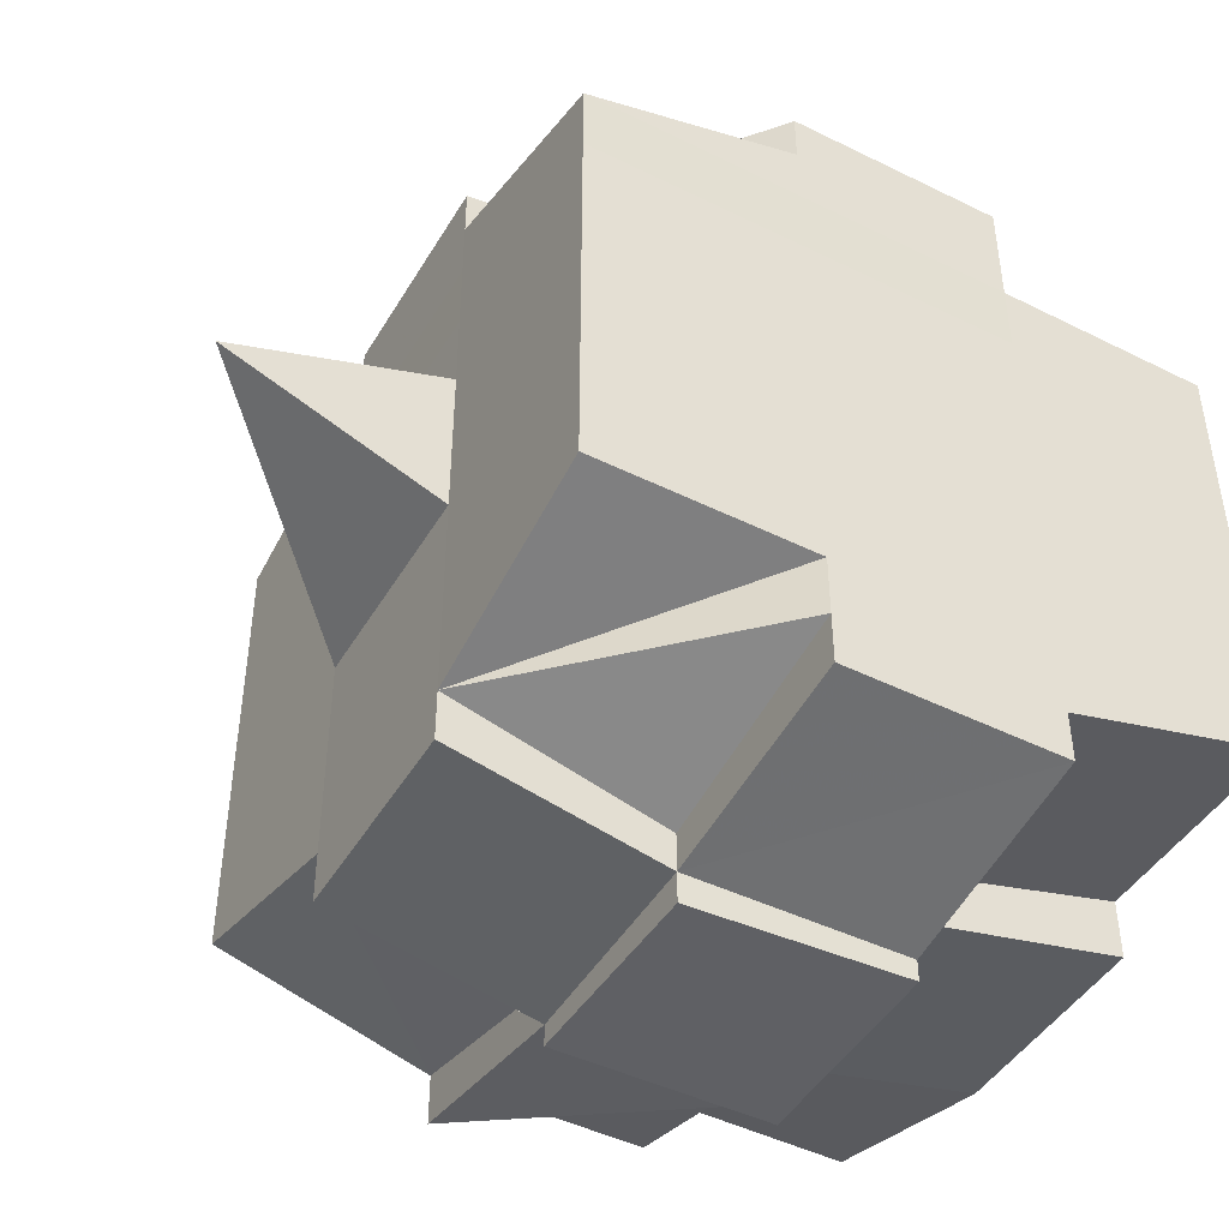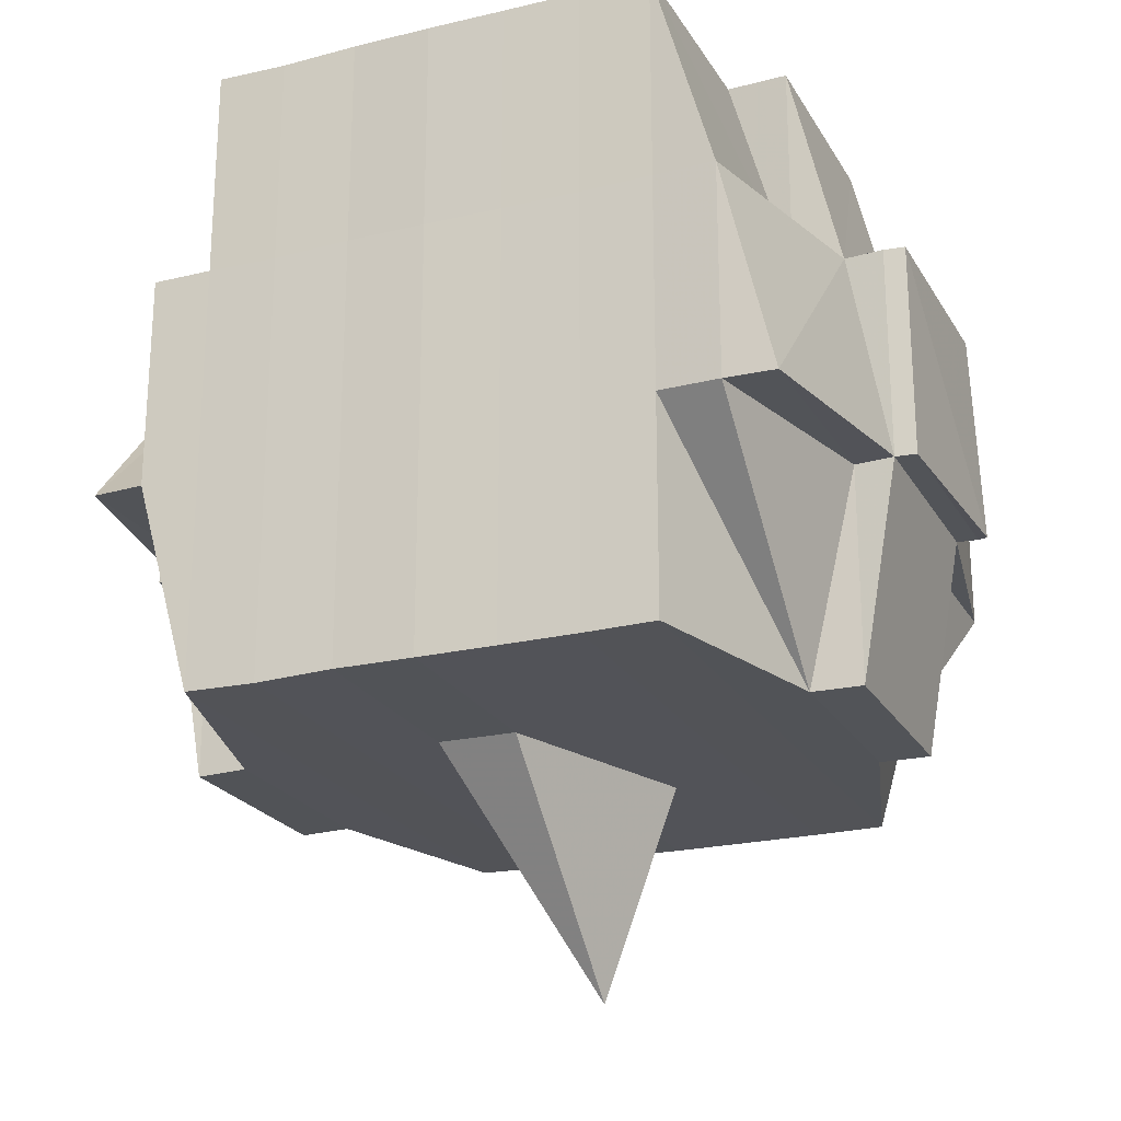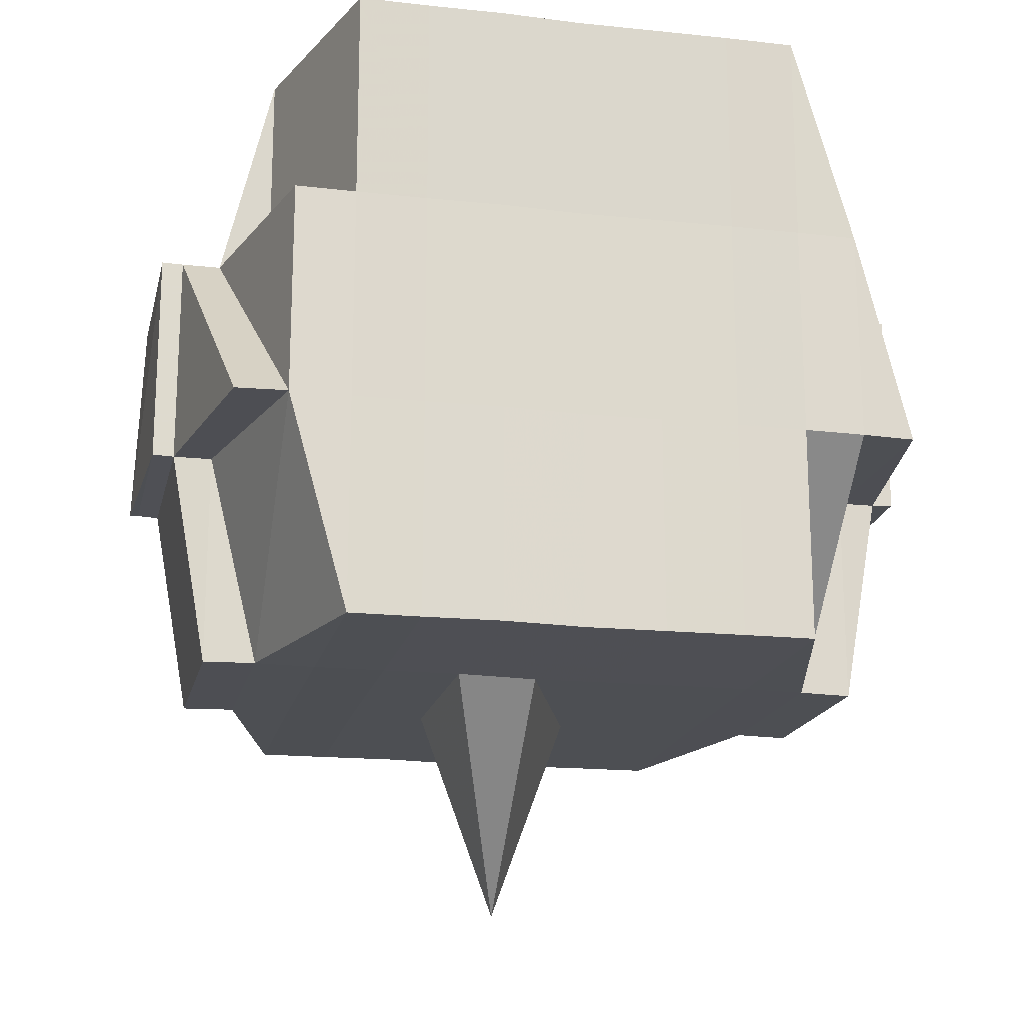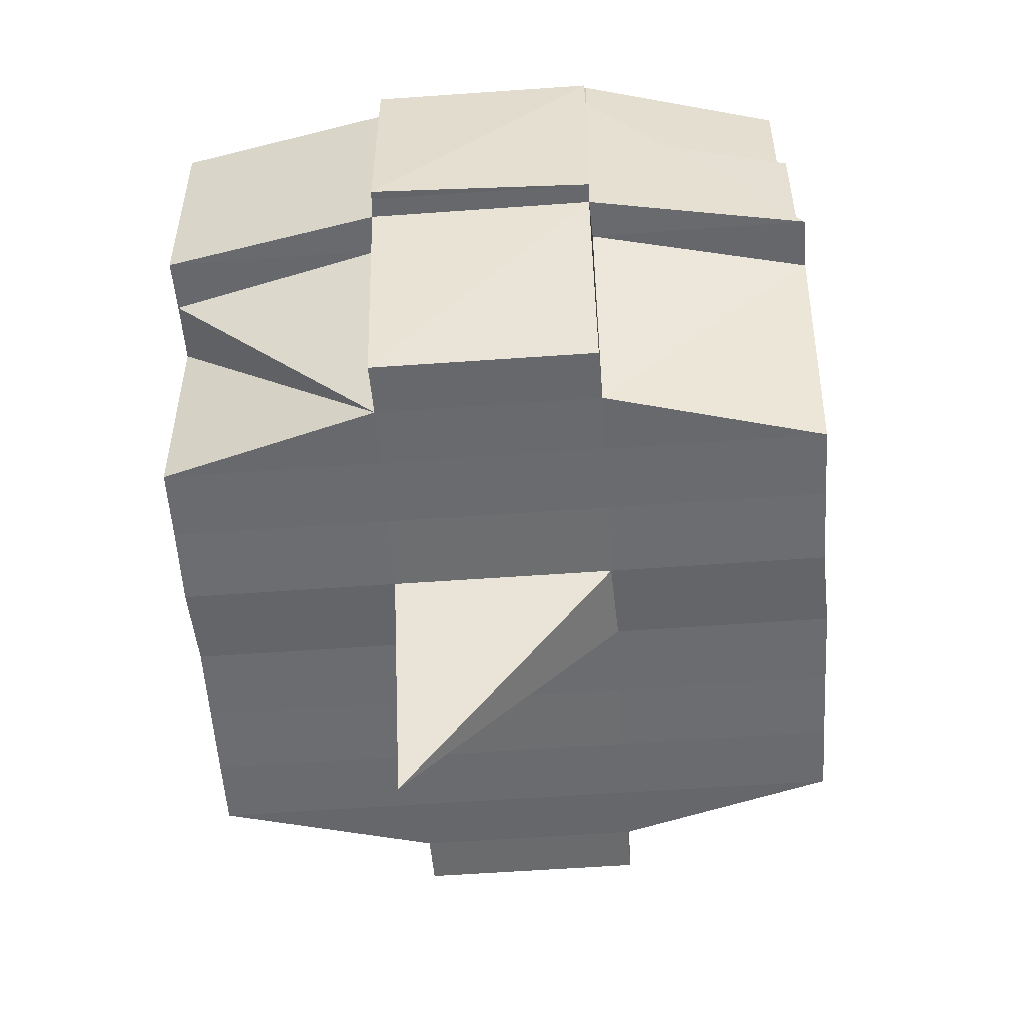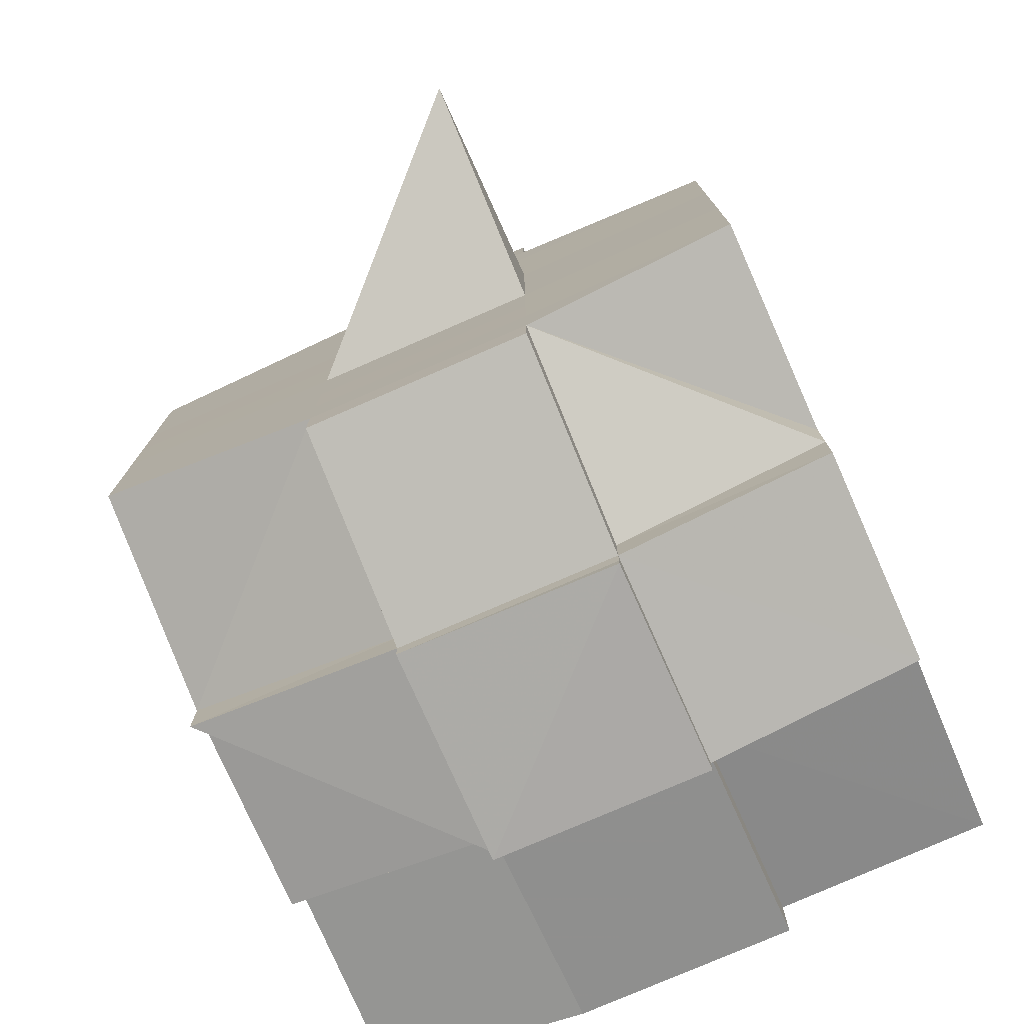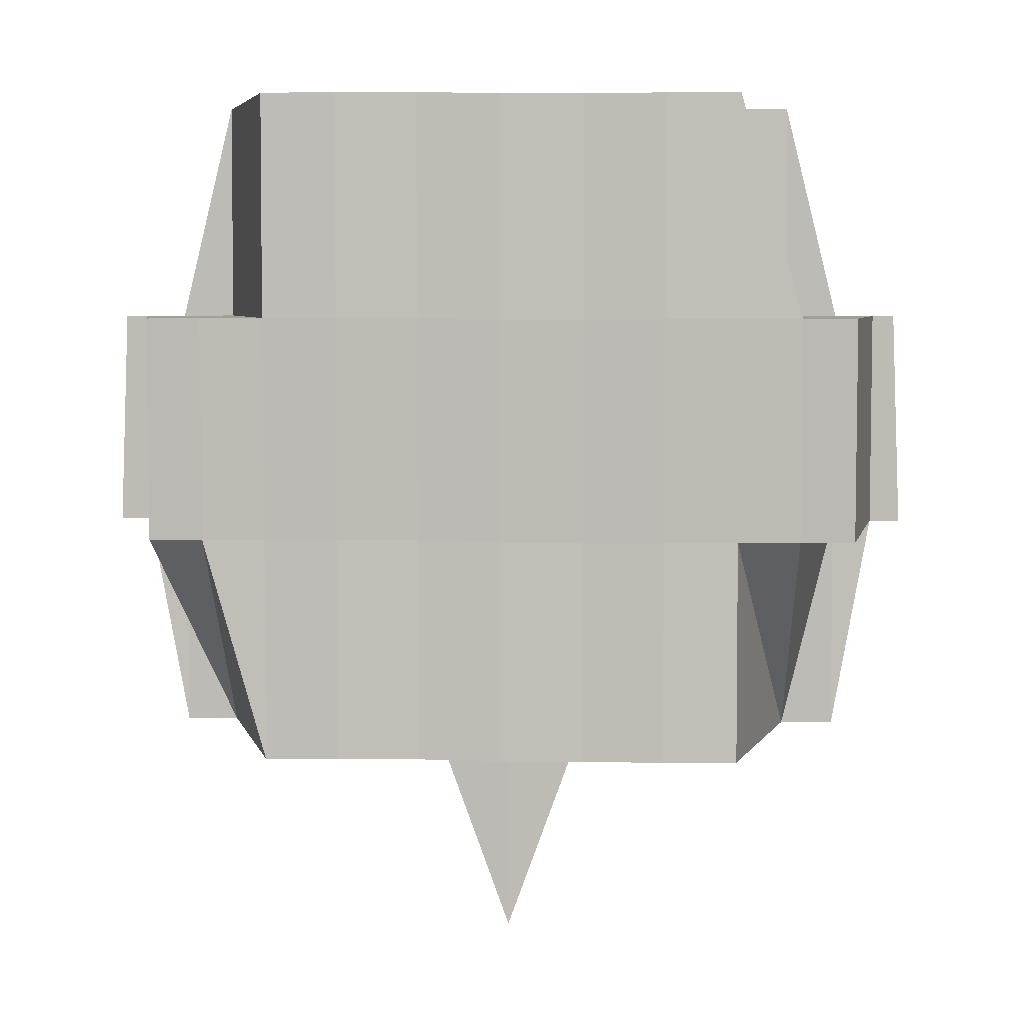
<metadata>
{"format":"obj","ext":"obj","renderer":"f3d","projection":"perspective","resolution":1024,"background":"white","views":[{"elev":-45.7,"azim":60.3,"up":"+Z"},{"elev":-22.6,"azim":-66.9,"up":"+Y"},{"elev":-17.8,"azim":-102.4,"up":"+Y"},{"elev":-53.1,"azim":-175.6,"up":"+Y"},{"elev":-77.4,"azim":23.7,"up":"+Z"},{"elev":5.1,"azim":92.0,"up":"+Y"}]}
</metadata>
<code>
o 4931
v 2165 1906 17.57
v 2165 1906 17.57
v 2165 1906 17.57
v 2165 1906 17.57
v 2165 1906 17.57
v 2165 1906 17.57
v 2165 1906 17.57
v 2165 1906 17.56
v 2165 1906 17.57
v 2165 1906 17.57
v 2165 1906 17.56
v 2165 1906 17.56
v 2165 1906 17.56
v 2165 1906 17.56
v 2165 1906 17.57
v 2165 1906 17.57
v 2165 1906 17.56
v 2165 1906 17.56
v 2165 1906 17.57
v 2165 1906 17.56
v 2165 1906 17.56
v 2165 1906 17.56
v 2165 1906 17.57
v 2165 1906 17.57
v 2165 1906 17.56
v 2165 1906 17.56
v 2165 1906 17.56
v 2165 1906 17.56
v 2165 1906 17.56
v 2165 1906 17.56
v 2165 1906 17.56
v 2165 1906 17.56
v 2165 1906 17.56
v 2165 1906 17.56
v 2165 1906 17.56
v 2165 1906 17.56
v 2165 1906 17.56
v 2165 1906 17.56
v 2165 1906 17.56
v 2165 1906 17.56
v 2165 1906 17.56
v 2165 1906 17.57
v 2165 1906 17.56
v 2165 1906 17.56
v 2165 1906 17.55
v 2165 1906 17.55
v 2165 1906 17.56
v 2165 1906 17.57
v 2165 1906 17.57
v 2165 1906 17.57
v 2165 1906 17.57
v 2165 1906 17.57
v 2165 1906 17.57
v 2165 1906 17.57
v 2165 1906 17.56
v 2165 1906 17.57
v 2165 1906 17.57
v 2165 1906 17.56
v 2165 1906 17.56
v 2165 1906 17.56
v 2165 1906 17.56
v 2165 1906 17.56
v 2165 1906 17.56
v 2165 1906 17.56
v 2165 1906 17.56
v 2165 1906 17.56
v 2165 1906 17.56
v 2165 1906 17.56
v 2165 1906 17.56
v 2165 1906 17.56
v 2165 1906 17.56
v 2165 1906 17.56
v 2165 1906 17.56
v 2165 1906 17.56
v 2165 1906 17.56
v 2165 1906 17.56
v 2165 1906 17.55
v 2165 1906 17.55
v 2165 1906 17.55
v 2165 1906 17.55
v 2165 1906 17.56
v 2165 1906 17.55
v 2165 1906 17.55
v 2165 1906 17.55
v 2165 1906 17.55
v 2165 1906 17.55
v 2165 1906 17.56
v 2165 1906 17.56
v 2165 1906 17.56
v 2165 1906 17.55
v 2165 1906 17.55
v 2165 1906 17.55
v 2165 1906 17.55
v 2165 1906 17.55
v 2165 1906 17.54
v 2165 1906 17.55
v 2165 1906 17.55
v 2165 1906 17.55
v 2165 1906 17.54
v 2165 1906 17.54
v 2165 1906 17.54
v 2165 1906 17.54
v 2165 1906 17.54
v 2165 1906 17.54
v 2165 1906 17.55
v 2165 1906 17.54
v 2165 1906 17.54
v 2165 1906 17.54
v 2165 1906 17.54
v 2165 1906 17.54
v 2165 1906 17.54
v 2165 1906 17.54
v 2165 1906 17.54
v 2165 1906 17.53
v 2165 1906 17.54
v 2165 1906 17.53
v 2165 1906 17.53
v 2165 1906 17.54
v 2165 1906 17.54
v 2165 1906 17.53
v 2165 1906 17.53
v 2165 1906 17.53
v 2165 1906 17.53
v 2165 1906 17.53
v 2165 1906 17.53
v 2165 1906 17.53
v 2165 1906 17.54
v 2165 1906 17.53
v 2165 1906 17.53
v 2165 1906 17.53
v 2165 1906 17.53
v 2165 1906 17.53
v 2165 1906 17.53
v 2165 1906 17.53
v 2165 1906 17.53
v 2165 1906 17.53
v 2165 1906 17.54
v 2165 1906 17.53
v 2165 1906 17.53
v 2165 1906 17.53
v 2165 1906 17.53
v 2165 1906 17.53
v 2165 1906 17.53
v 2165 1906 17.53
v 2165 1906 17.53
v 2165 1906 17.53
v 2165 1906 17.53
v 2165 1906 17.53
v 2165 1906 17.53
v 2165 1906 17.53
v 2165 1906 17.53
v 2165 1906 17.53
v 2165 1906 17.53
v 2165 1906 17.53
v 2165 1906 17.53
v 2165 1906 17.53
v 2165 1906 17.53
v 2165 1906 17.53
v 2165 1906 17.53
v 2165 1906 17.53
v 2165 1906 17.53
v 2165 1906 17.53
v 2165 1906 17.53
v 2165 1906 17.53
v 2165 1906 17.53
v 2165 1906 17.53
v 2165 1906 17.53
v 2165 1906 17.53
v 2165 1906 17.53
v 2165 1906 17.53
v 2165 1906 17.53
v 2165 1906 17.53
v 2165 1906 17.53
v 2165 1906 17.53
v 2165 1906 17.54
v 2165 1906 17.54
v 2165 1906 17.54
v 2165 1906 17.54
v 2165 1906 17.54
v 2165 1906 17.54
v 2165 1906 17.54
v 2165 1906 17.55
v 2165 1906 17.55
v 2165 1906 17.55
v 2165 1906 17.54
v 2165 1906 17.55
v 2165 1906 17.55
v 2165 1906 17.54
v 2165 1906 17.54
v 2165 1906 17.54
v 2165 1906 17.53
v 2165 1906 17.54
v 2165 1906 17.54
v 2165 1906 17.54
v 2165 1906 17.53
v 2165 1906 17.54
v 2165 1906 17.54
v 2165 1906 17.53
v 2165 1906 17.53
v 2165 1906 17.53
v 2165 1906 17.54
v 2165 1906 17.53
v 2165 1906 17.53
v 2165 1906 17.53
v 2165 1906 17.53
v 2165 1906 17.53
v 2165 1906 17.53
v 2165 1906 17.53
v 2165 1906 17.54
v 2165 1906 17.54
v 2165 1906 17.54
v 2165 1906 17.53
v 2165 1906 17.53
v 2165 1906 17.53
v 2165 1906 17.53
v 2165 1906 17.53
v 2165 1906 17.53
v 2165 1906 17.53
v 2165 1906 17.53
v 2165 1906 17.54
v 2165 1906 17.54
v 2165 1906 17.54
v 2165 1906 17.54
v 2165 1906 17.54
v 2165 1906 17.54
v 2165 1906 17.54
v 2165 1906 17.54
v 2165 1906 17.54
v 2165 1906 17.54
v 2165 1906 17.55
v 2165 1906 17.54
v 2165 1906 17.54
v 2165 1906 17.54
v 2165 1906 17.55
v 2165 1906 17.55
v 2165 1906 17.55
v 2165 1906 17.55
v 2165 1906 17.55
v 2165 1906 17.55
v 2165 1906 17.55
v 2165 1906 17.55
v 2165 1906 17.55
v 2165 1906 17.55
v 2165 1906 17.55
v 2165 1906 17.56
v 2165 1906 17.55
v 2165 1906 17.55
v 2165 1906 17.55
v 2165 1906 17.56
v 2165 1906 17.56
v 2165 1906 17.56
v 2165 1906 17.56
v 2165 1906 17.56
v 2165 1906 17.56
v 2165 1906 17.57
v 2165 1906 17.56
v 2165 1906 17.56
v 2165 1906 17.56
v 2165 1906 17.56
v 2165 1906 17.56
v 2165 1906 17.56
v 2165 1906 17.56
v 2165 1906 17.56
v 2165 1906 17.56
v 2165 1906 17.56
v 2165 1906 17.56
v 2165 1906 17.56
v 2165 1906 17.56
v 2165 1906 17.55
v 2165 1906 17.55
v 2165 1906 17.55
v 2165 1906 17.56
v 2165 1906 17.55
v 2165 1906 17.55
v 2165 1906 17.55
v 2165 1906 17.55
v 2165 1906 17.55
v 2165 1906 17.55
v 2165 1906 17.54
v 2165 1906 17.55
v 2165 1906 17.55
v 2165 1906 17.56
v 2165 1906 17.55
v 2165 1906 17.55
v 2165 1906 17.56
v 2165 1906 17.56
v 2165 1906 17.56
v 2165 1906 17.56
v 2165 1906 17.56
v 2165 1906 17.56
v 2165 1906 17.56
v 2165 1906 17.55
v 2165 1906 17.55
v 2165 1906 17.55
v 2165 1906 17.55
v 2165 1906 17.55
v 2165 1906 17.54
v 2165 1906 17.55
v 2165 1906 17.55
v 2165 1906 17.55
v 2165 1906 17.54
v 2165 1906 17.55
v 2165 1906 17.55
v 2165 1906 17.55
v 2165 1906 17.55
v 2165 1906 17.54
v 2165 1906 17.54
v 2165 1906 17.54
v 2165 1906 17.54
v 2165 1906 17.54
v 2165 1906 17.54
v 2165 1906 17.54
v 2165 1906 17.54
v 2165 1906 17.54
v 2165 1906 17.53
v 2165 1906 17.54
v 2165 1906 17.54
v 2165 1906 17.54
v 2165 1906 17.53
v 2165 1906 17.53
v 2165 1906 17.53
v 2165 1906 17.53
v 2165 1906 17.53
v 2165 1906 17.53
v 2165 1906 17.53
v 2165 1906 17.53
v 2165 1906 17.53
v 2165 1906 17.53
v 2165 1906 17.57
v 2165 1906 17.57
v 2165 1906 17.57
v 2165 1906 17.57
v 2165 1906 17.57
v 2165 1906 17.57
v 2165 1906 17.57
v 2165 1906 17.56
v 2165 1906 17.56
v 2165 1906 17.57
v 2165 1906 17.56
v 2165 1906 17.56
v 2165 1906 17.56
v 2165 1906 17.56
v 2165 1906 17.56
v 2165 1906 17.56
v 2165 1906 17.56
v 2165 1906 17.56
v 2165 1906 17.56
v 2165 1906 17.56
v 2165 1906 17.55
v 2165 1906 17.55
v 2165 1906 17.55
v 2165 1906 17.55
v 2165 1906 17.54
v 2165 1906 17.53
v 2165 1906 17.53
v 2165 1906 17.54
v 2165 1906 17.53
v 2165 1906 17.53
v 2165 1906 17.53
v 2165 1906 17.53
v 2165 1906 17.54
v 2165 1906 17.53
v 2165 1906 17.53
v 2165 1906 17.53
v 2165 1906 17.53
v 2165 1906 17.53
f 1 2 3
f 4 5 3
f 6 7 1
f 7 8 9
f 9 10 2
f 11 12 10
f 13 14 12
f 15 16 5
f 17 18 16
f 19 20 15
f 20 21 22
f 23 19 24
f 17 25 26
f 25 27 18
f 28 25 29
f 30 31 27
f 25 30 32
f 32 33 34
f 35 36 33
f 37 35 38
f 39 30 25
f 40 39 25
f 41 38 42
f 43 39 40
f 44 45 30
f 43 46 39
f 38 47 48
f 49 48 50
f 49 38 51
f 51 52 53
f 54 55 49
f 56 54 57
f 58 59 47
f 60 61 52
f 62 63 60
f 64 65 61
f 60 64 66
f 67 64 68
f 69 70 67
f 58 71 72
f 71 73 59
f 74 71 75
f 76 77 71
f 77 78 79
f 80 79 71
f 71 79 81
f 81 82 70
f 79 82 81
f 79 83 82
f 78 84 83
f 85 83 79
f 82 86 87
f 88 87 89
f 83 90 82
f 90 91 86
f 82 90 92
f 83 93 90
f 94 93 83
f 84 95 93
f 93 96 90
f 96 97 91
f 90 96 98
f 93 99 96
f 95 100 99
f 101 99 93
f 100 102 103
f 99 104 96
f 96 104 105
f 99 103 104
f 106 103 99
f 104 107 97
f 103 108 104
f 108 109 107
f 104 108 110
f 103 111 108
f 112 111 103
f 111 113 108
f 112 114 115
f 116 117 114
f 108 113 118
f 113 119 109
f 113 120 119
f 121 122 116
f 123 121 124
f 125 126 120
f 127 128 113
f 128 129 130
f 131 130 113
f 132 133 125
f 134 132 135
f 136 135 137
f 133 138 139
f 138 140 141
f 142 141 143
f 144 139 142
f 125 144 142
f 145 143 146
f 122 147 144
f 147 148 149
f 150 149 151
f 152 148 153
f 154 153 155
f 156 152 157
f 157 151 158
f 159 156 160
f 161 158 162
f 163 159 164
f 165 155 166
f 167 166 168
f 169 170 165
f 170 171 172
f 173 172 174
f 175 168 176
f 175 176 177
f 178 177 179
f 178 175 180
f 181 179 182
f 183 182 184
f 181 178 185
f 186 184 187
f 188 178 181
f 189 175 178
f 188 189 178
f 190 188 181
f 189 191 175
f 191 164 175
f 192 189 188
f 192 191 189
f 193 194 188
f 195 191 192
f 196 193 190
f 197 188 190
f 195 198 191
f 199 198 200
f 201 195 192
f 202 195 201
f 198 203 204
f 205 206 203
f 207 206 208
f 201 209 210
f 211 212 201
f 212 213 214
f 215 213 216
f 217 213 218
f 219 218 220
f 221 216 222
f 223 201 197
f 224 201 223
f 221 224 225
f 225 224 223
f 223 210 226
f 227 228 225
f 225 223 229
f 229 226 230
f 229 223 231
f 232 225 229
f 118 225 232
f 233 227 232
f 232 229 234
f 234 230 235
f 234 229 236
f 237 232 234
f 110 232 237
f 238 233 237
f 237 234 239
f 239 235 240
f 239 234 241
f 242 237 239
f 105 237 242
f 243 238 242
f 242 239 244
f 244 240 245
f 244 239 246
f 247 242 244
f 98 242 247
f 248 243 247
f 247 244 249
f 249 244 250
f 249 245 251
f 252 251 253
f 254 253 255
f 256 257 255
f 258 259 252
f 260 13 252
f 260 249 13
f 261 249 260
f 64 261 260
f 261 247 249
f 92 247 261
f 262 261 263
f 264 248 261
f 13 265 40
f 265 43 40
f 266 265 267
f 268 269 265
f 265 270 43
f 246 270 265
f 269 271 270
f 270 46 43
f 46 187 272
f 270 273 46
f 241 273 270
f 271 274 273
f 273 186 46
f 46 186 275
f 273 276 186
f 274 196 276
f 236 276 273
f 276 277 278
f 190 279 277
f 276 190 280
f 231 190 276
f 275 281 30
f 30 281 282
f 45 283 281
f 281 284 282
f 282 284 285
f 286 285 287
f 287 288 289
f 290 291 288
f 284 292 291
f 281 293 284
f 294 293 281
f 295 296 294
f 296 297 298
f 298 299 293
f 283 300 293
f 300 301 299
f 293 302 284
f 293 299 302
f 284 302 80
f 302 303 292
f 299 304 302
f 302 304 85
f 304 305 303
f 299 306 304
f 185 306 299
f 301 307 306
f 306 308 304
f 304 308 94
f 308 309 305
f 306 310 308
f 180 310 306
f 307 311 310
f 310 312 308
f 308 312 101
f 312 313 309
f 310 314 312
f 311 315 314
f 316 314 310
f 314 317 312
f 312 317 106
f 317 318 313
f 317 162 318
f 314 319 317
f 319 124 317
f 164 319 314
f 164 320 319
f 321 320 322
f 320 323 324
f 325 326 323
f 327 326 328
f 329 330 331
f 330 332 333
f 329 334 335
f 336 337 338
f 339 340 337
f 341 342 338
f 343 340 342
f 344 345 346
f 347 348 345
f 349 350 351
f 352 353 350
f 354 355 356
f 357 358 355
f 359 360 361
f 362 363 364
f 364 365 366

</code>
